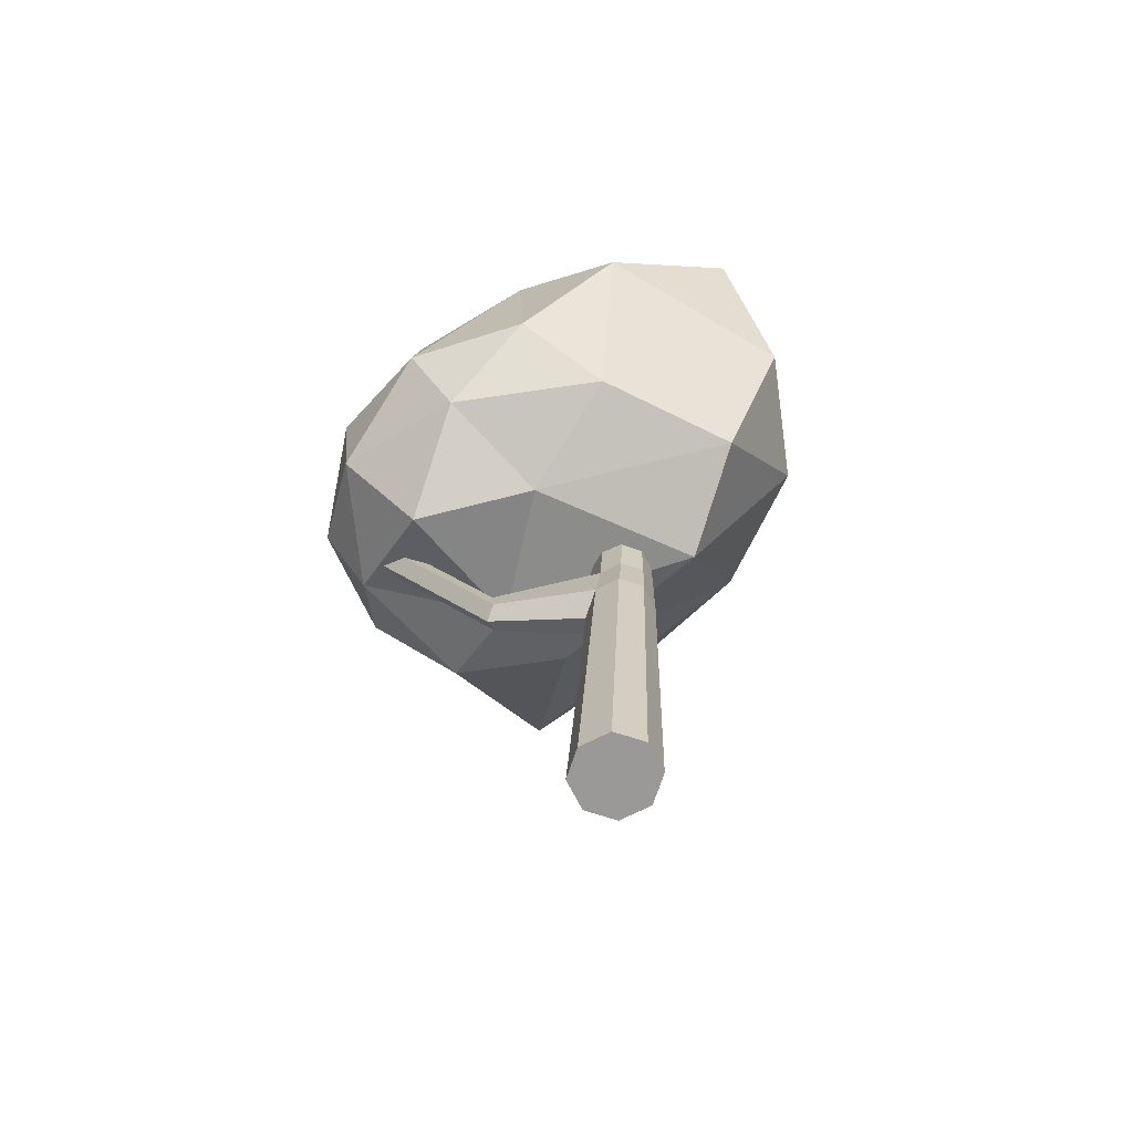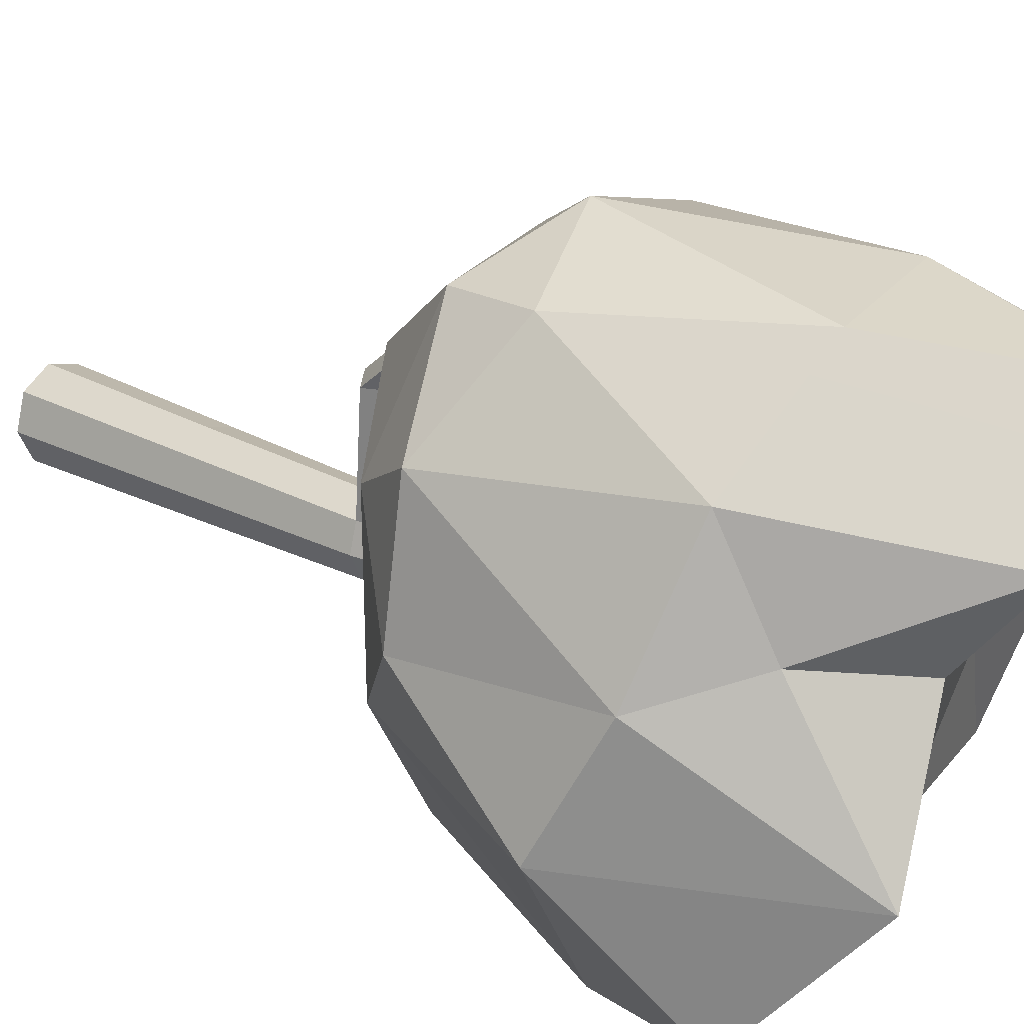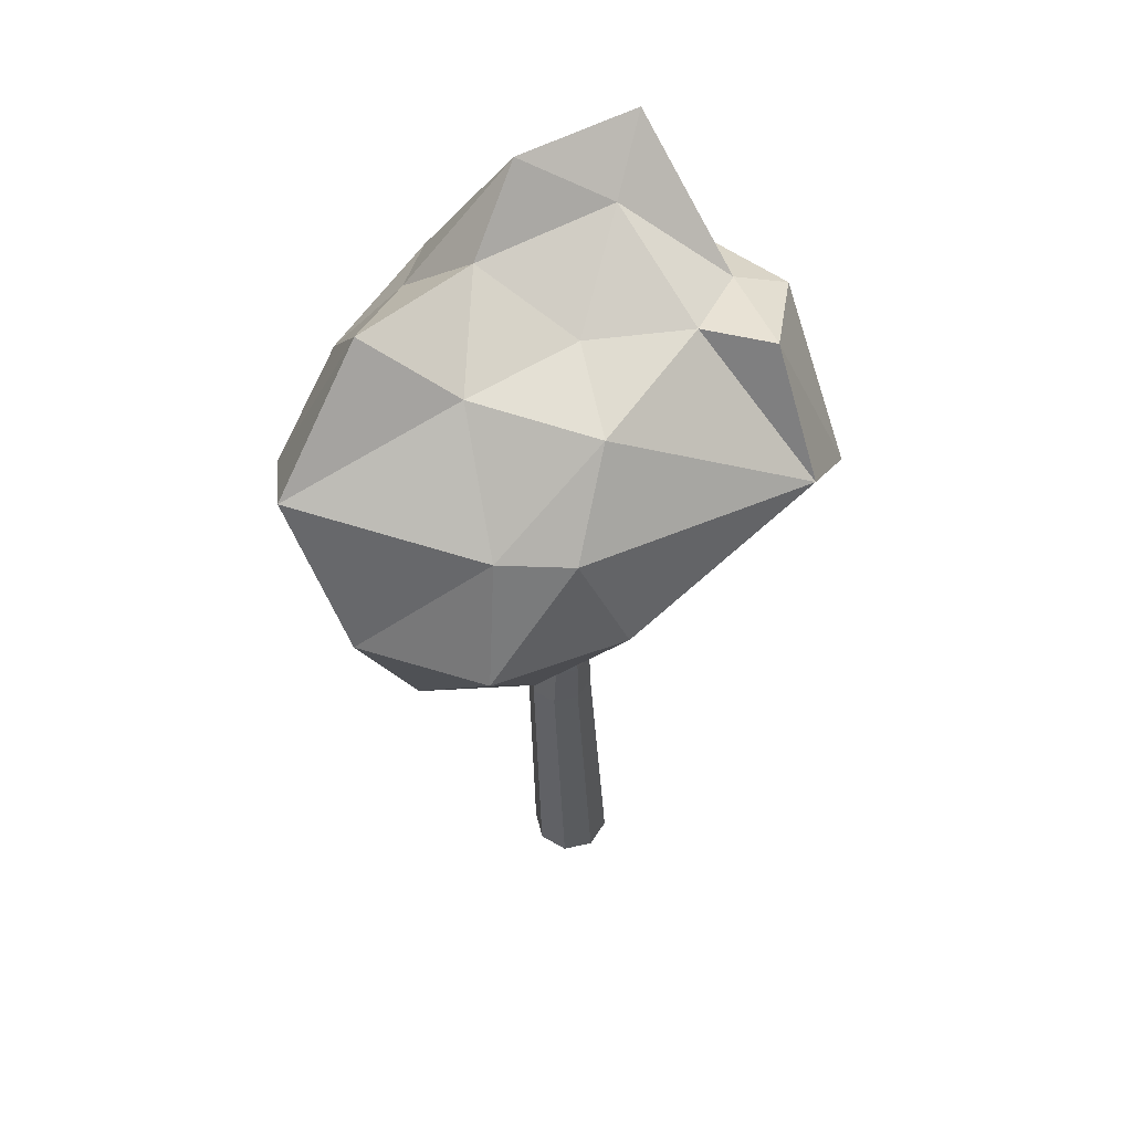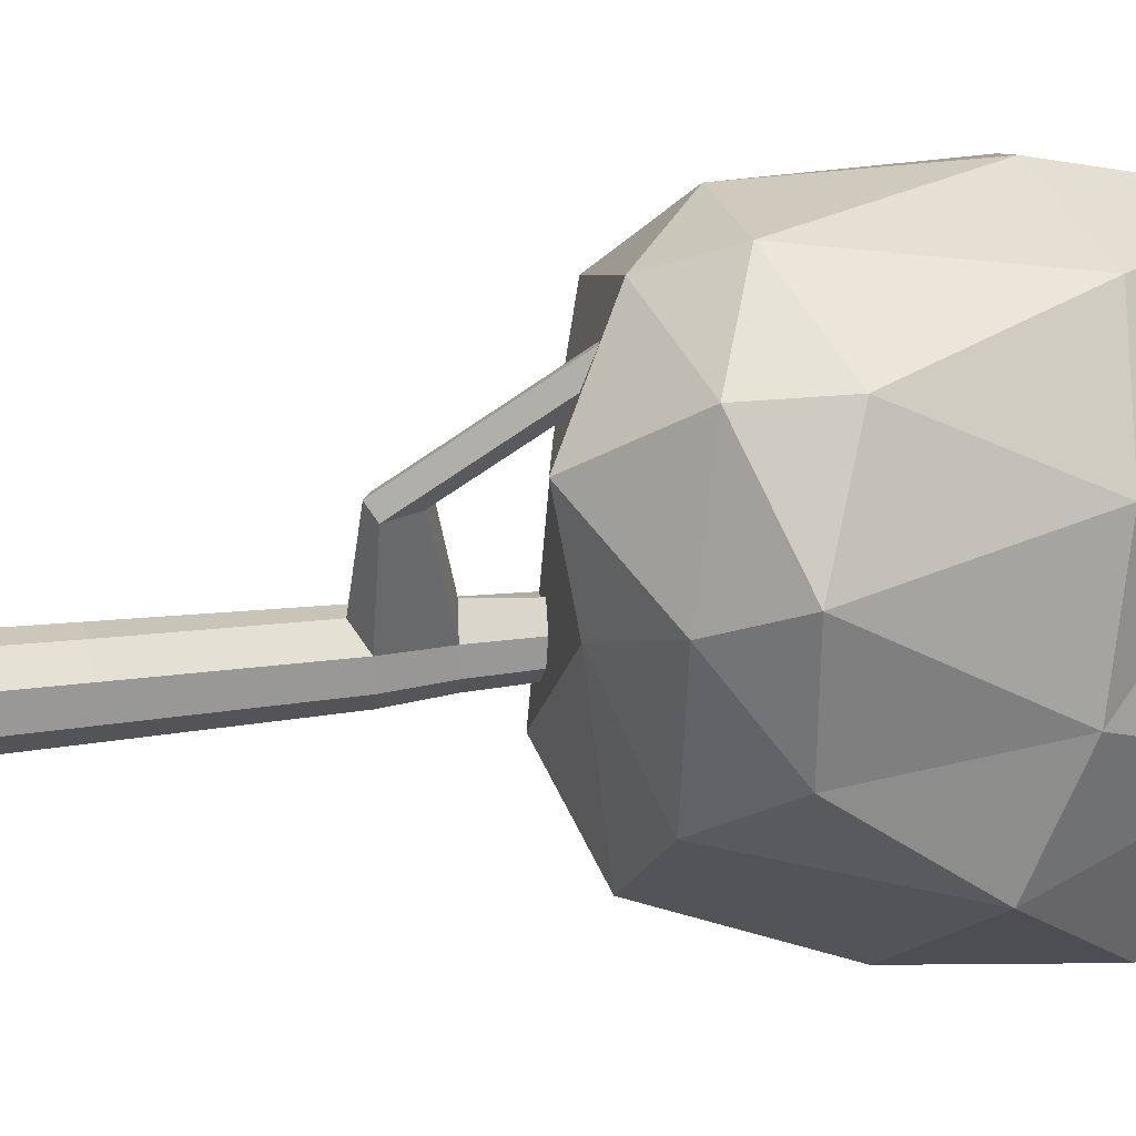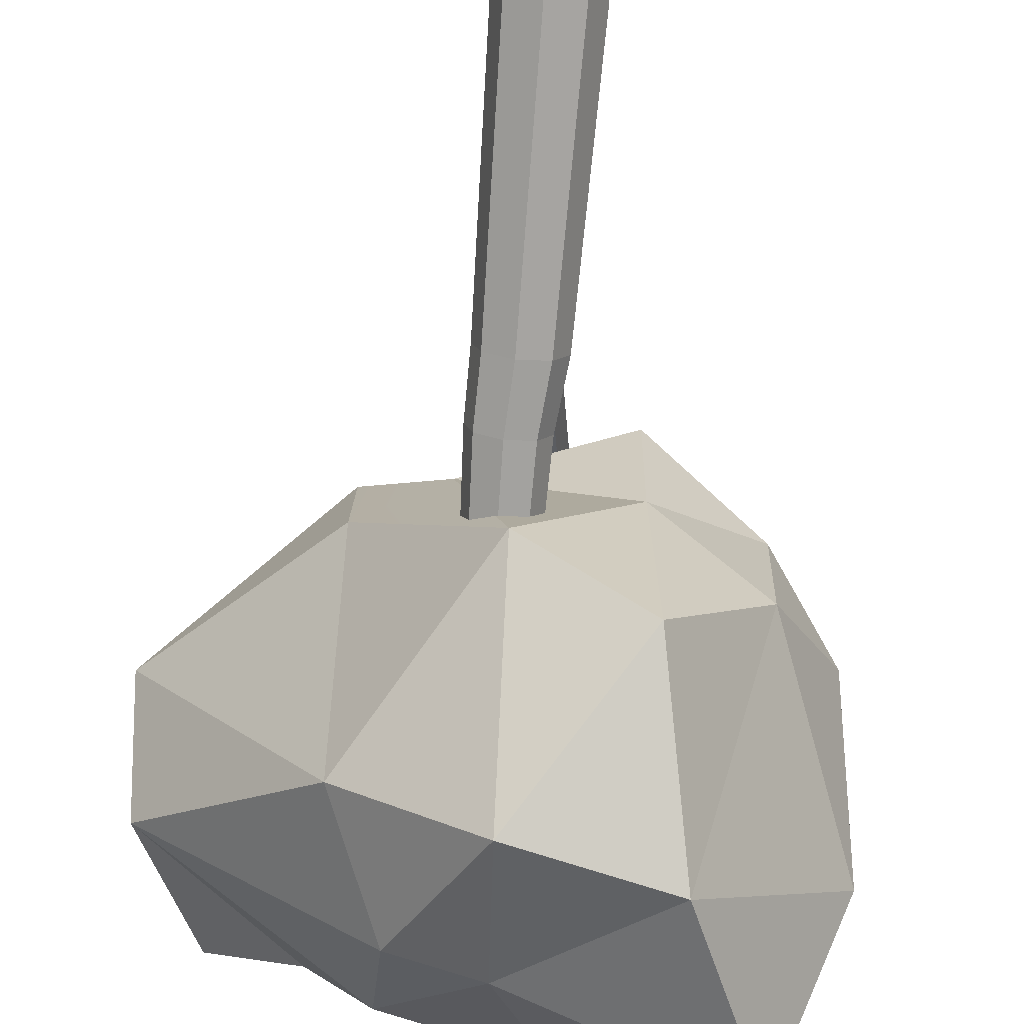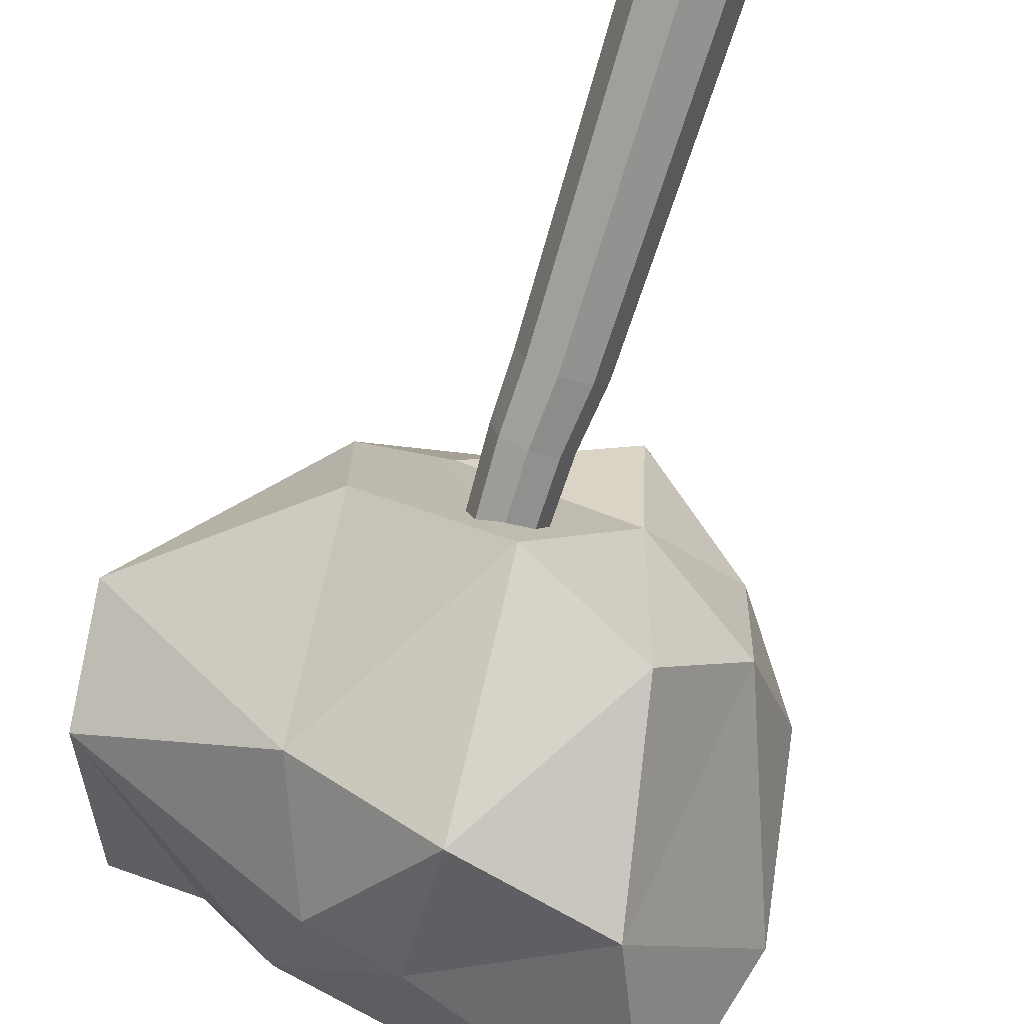
<metadata>
{"format":"obj","ext":"obj","renderer":"f3d","projection":"perspective","resolution":1024,"background":"white","views":[{"elev":-69.1,"azim":100.9,"up":"+Y"},{"elev":21.6,"azim":129.0,"up":"+Z"},{"elev":55.2,"azim":-164.3,"up":"+Y"},{"elev":37.7,"azim":77.0,"up":"+Z"},{"elev":-74.2,"azim":-6.0,"up":"+Z"},{"elev":-70.4,"azim":-18.6,"up":"+Z"}]}
</metadata>
<code>
o Cilindro.141_Cilindro.000
v 0.5644 2.379 0.931
v 1.072 2.698 0.6351
v 0.7947 2.848 1.291
v 1.343 3.026 0.1944
v 1.04 2.681 -0.1886
v 0.123 2.723 1.332
v -0.1349 2.552 0.5759
v 0.5711 2.481 0.2704
v 1.434 3.673 -0.3349
v 0.8723 3.28 1.311
v 1.264 3.048 0.8321
v 1.03 4.104 0.8886
v -0.2704 3.068 1.38
v 0.3151 3.073 1.529
v -0.1811 4.09 1.395
v -0.5055 2.683 0.3068
v -0.4948 2.721 0.9391
v -1.264 3.443 0.62
v 0.5986 2.588 -0.8073
v 0.06002 2.411 -0.5038
v 0.1035 3.317 -1.103
v 1.307 3.955 0.2325
v 0.4898 4.212 1.352
v -0.8353 4.265 0.9898
v -0.4827 3.333 -0.6727
v 0.7752 3.442 -1.144
v 0.9706 4.34 0.3872
v 0.9356 4.784 -0.3418
v 0.5736 4.691 0.3165
v -0.000472 5.019 1.215
v 0.4875 5.026 0.7197
v 0.005118 4.766 0.8145
v -0.9026 4.479 0.4029
v -0.575 4.341 0.8825
v -0.5132 4.489 0.3826
v -0.231 3.916 -0.7186
v -1.196 3.867 0.1171
v -0.2362 4.339 -0.2735
v 1.143 4.235 -0.9623
v 0.1505 3.948 -0.8332
v 0.4354 4.464 -0.3144
v 0.01236 4.459 0.1828
v -0.1325 0.975 -0.1721
v -0.09325 1.878 -0.1982
v 0.02481 1.878 -0.2637
v -0.00018 0.975 -0.2456
v 0.1546 1.878 -0.2266
v 0.1453 0.975 -0.204
v 0.2202 1.878 -0.1086
v 0.2187 0.975 -0.0717
v 0.1831 1.878 0.02128
v 0.1771 0.975 0.07377
v 0.0626 1.814 0.09711
v 0.04486 0.975 0.1472
v -0.06482 1.878 0.04971
v -0.1006 0.975 0.1056
v -0.1304 1.878 -0.06836
v -0.06482 1.878 0.04971
v -0.1304 1.878 -0.06836
v -0.1741 0.975 -0.02666
v -0.1717 0.07241 -0.1461
v -0.02517 0.07241 -0.2274
v 0.1359 0.0724 -0.1813
v 0.2173 0.0724 -0.03484
v 0.1712 0.07241 0.1263
v 0.02471 0.0724 0.2076
v -0.1364 0.07241 0.1615
v -0.2177 0.0724 0.01504
v -0.09311 2.166 -0.2026
v -0.1269 2.166 -0.08461
v -0.08133 2.839 -0.1089
v -0.05238 2.839 -0.2102
v 0.02481 1.878 -0.2637
v 0.1546 1.878 -0.2266
v 0.1831 1.878 0.02128
v 0.0626 1.814 0.09711
v -0.09325 1.878 -0.1982
v 0.2202 1.878 -0.1086
v 0.03969 2.839 -0.2613
v -0.03021 2.839 -0.01683
v 0.07104 2.839 0.01213
v 0.1631 2.839 -0.039
v 0.1921 2.839 -0.1403
v 0.1409 2.839 -0.2323
v -0.06728 2.166 0.02268
v 0.04402 2.188 0.1001
v 0.158 2.166 -0.003151
v 0.1917 2.166 -0.1211
v 0.1322 2.166 -0.2284
v 0.01418 2.166 -0.2622
v 0.1697 2.063 0.5708
v 0.1886 1.914 0.5572
v 0.03354 2.063 0.5864
v 0.1046 2.102 0.6048
v 0.3185 2.841 1.183
v 0.3374 2.692 1.169
v 0.2534 2.88 1.217
v 0.1158 1.875 0.603
v 0.0388 1.914 0.5744
v 0.2646 2.654 1.215
v 0.1876 2.692 1.186
v 0.1823 2.841 1.199
f 1 2 3
f 4 2 5
f 1 3 6
f 1 6 7
f 1 7 8
f 4 5 9
f 10 11 12
f 13 14 15
f 16 17 18
f 19 20 21
f 4 9 22
f 10 12 23
f 13 15 24
f 16 18 25
f 19 21 26
f 27 28 29
f 30 31 32
f 33 34 35
f 36 37 38
f 39 40 41
f 41 38 42
f 41 40 38
f 40 36 38
f 38 35 42
f 38 37 35
f 37 33 35
f 35 32 42
f 35 34 32
f 34 30 32
f 32 29 42
f 32 31 29
f 31 27 29
f 29 41 42
f 29 28 41
f 28 39 41
f 26 40 39
f 26 21 40
f 21 36 40
f 25 37 36
f 25 18 37
f 18 33 37
f 24 34 33
f 24 15 34
f 15 30 34
f 23 31 30
f 23 12 31
f 12 27 31
f 22 28 27
f 22 9 28
f 9 39 28
f 21 25 36
f 21 20 25
f 20 16 25
f 18 24 33
f 18 17 24
f 17 13 24
f 15 23 30
f 15 14 23
f 14 10 23
f 12 22 27
f 12 11 22
f 11 4 22
f 9 26 39
f 9 5 26
f 5 19 26
f 8 20 19
f 8 7 20
f 7 16 20
f 7 17 16
f 7 6 17
f 6 13 17
f 6 14 13
f 6 3 14
f 3 10 14
f 5 8 19
f 5 2 8
f 2 1 8
f 3 11 10
f 3 2 11
f 2 4 11
f 43 44 45 46
f 46 45 47 48
f 48 47 49 50
f 50 49 51 52
f 52 51 53 54
f 54 53 55 56
f 57 55 58 59
f 56 55 57 60
f 60 57 44 43
f 61 62 63 64 65 66 67 68
f 69 70 71 72
f 47 45 73 74
f 53 51 75 76
f 44 57 59 77
f 45 44 77 73
f 49 47 74 78
f 55 53 76 58
f 51 49 78 75
f 79 72 71 80 81 82 83 84
f 85 86 81 80
f 87 88 83 82
f 89 90 79 84
f 70 85 80 71
f 86 87 82 81
f 88 89 84 83
f 90 69 72 79
f 68 60 43 61
f 67 56 60 68
f 66 54 56 67
f 65 52 54 66
f 64 50 52 65
f 63 48 50 64
f 62 46 48 63
f 61 43 46 62
f 73 77 69 90
f 78 74 89 88
f 75 87 91 92
f 59 58 85 70
f 74 73 90 89
f 75 78 88 87
f 86 85 93 94
f 77 59 70 69
f 92 91 95 96
f 91 94 97 95
f 58 76 98 99
f 85 58 99 93
f 87 86 94 91
f 76 75 92 98
f 100 96 95 97
f 101 100 97 102
f 99 98 100 101
f 94 93 102 97
f 93 99 101 102
f 98 92 96 100

</code>
